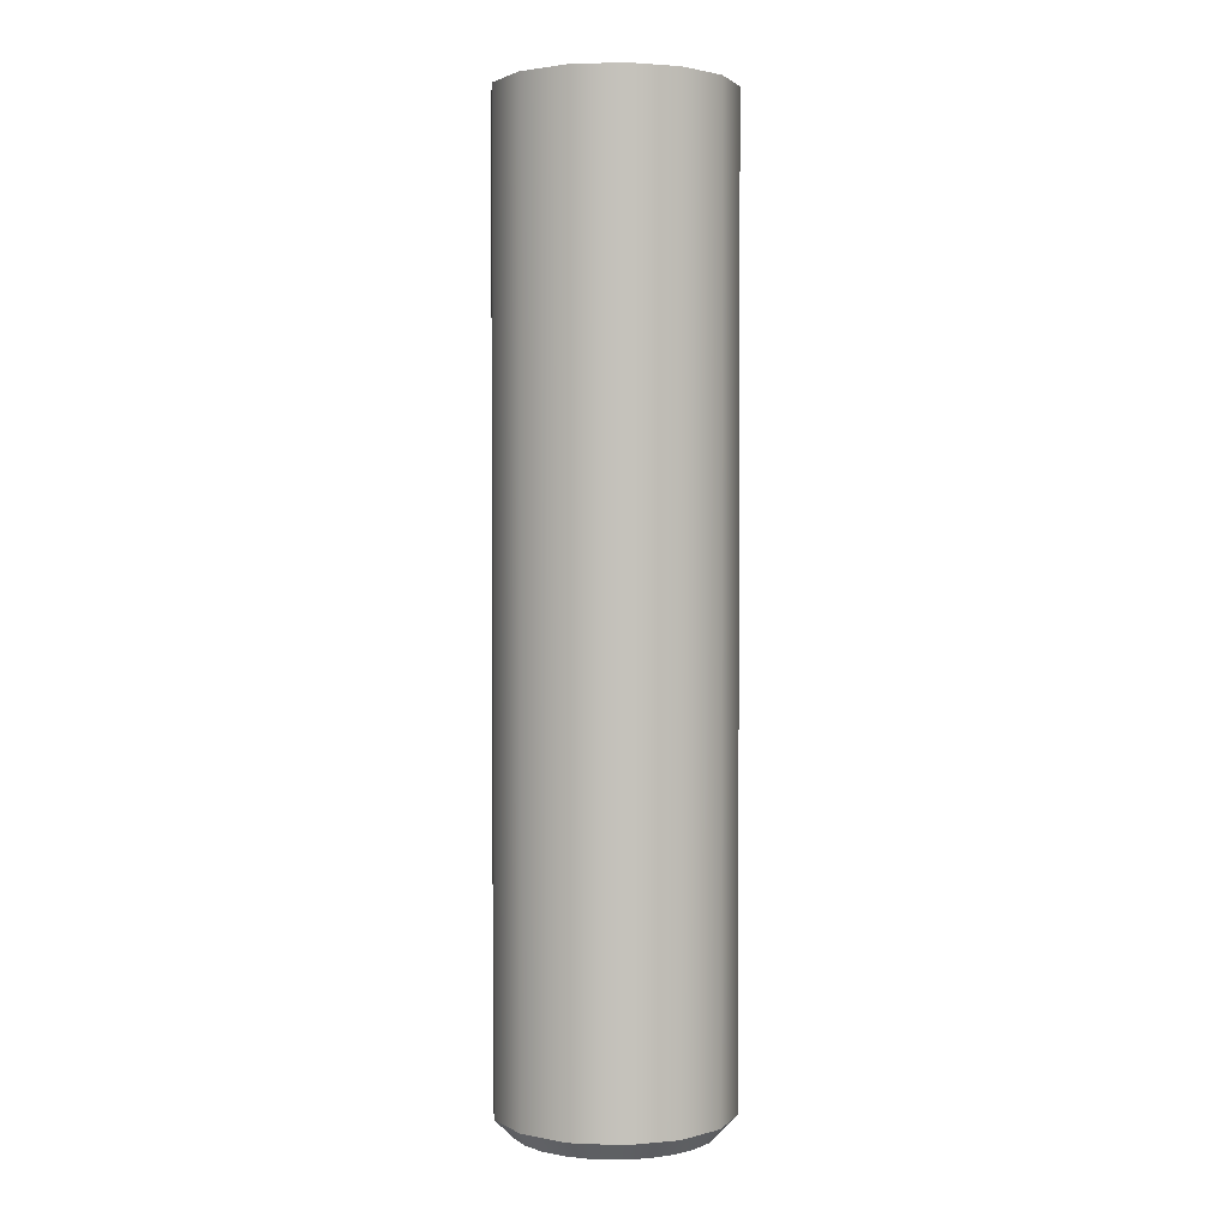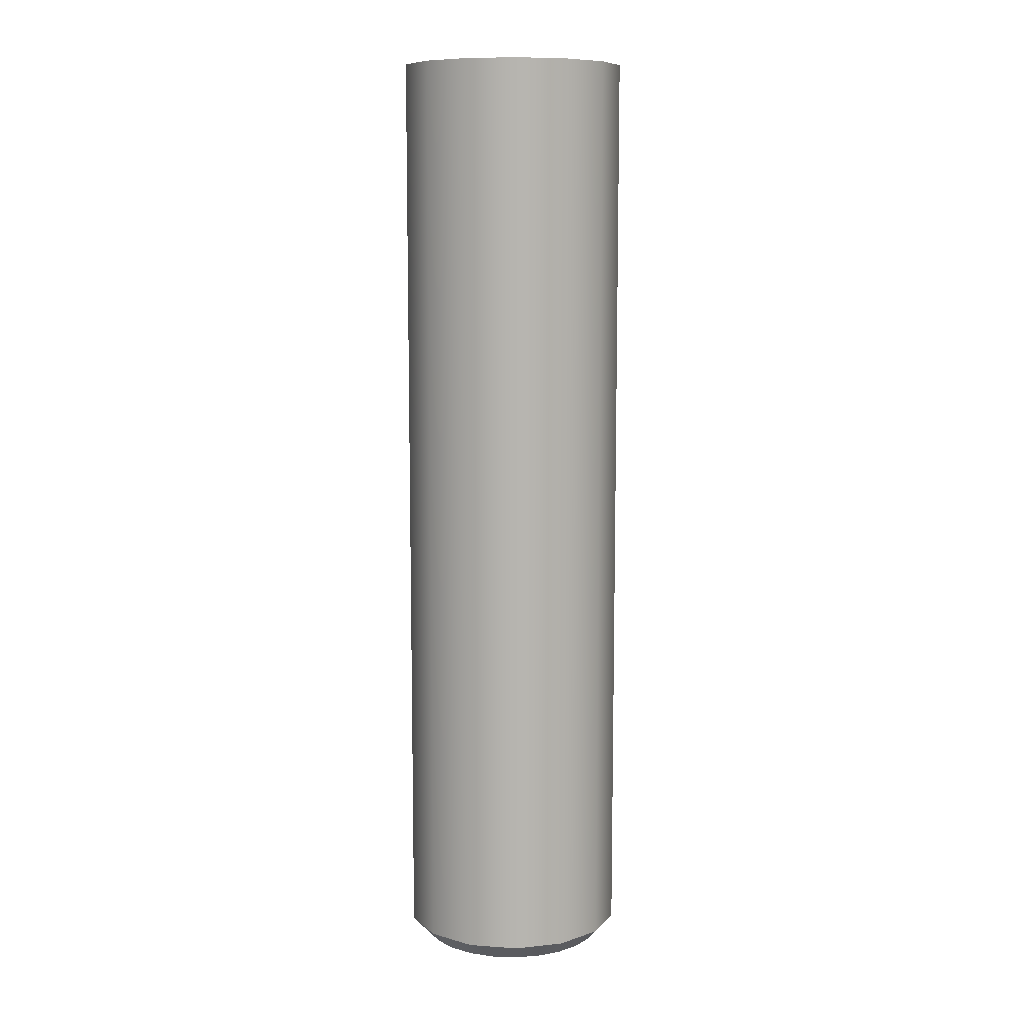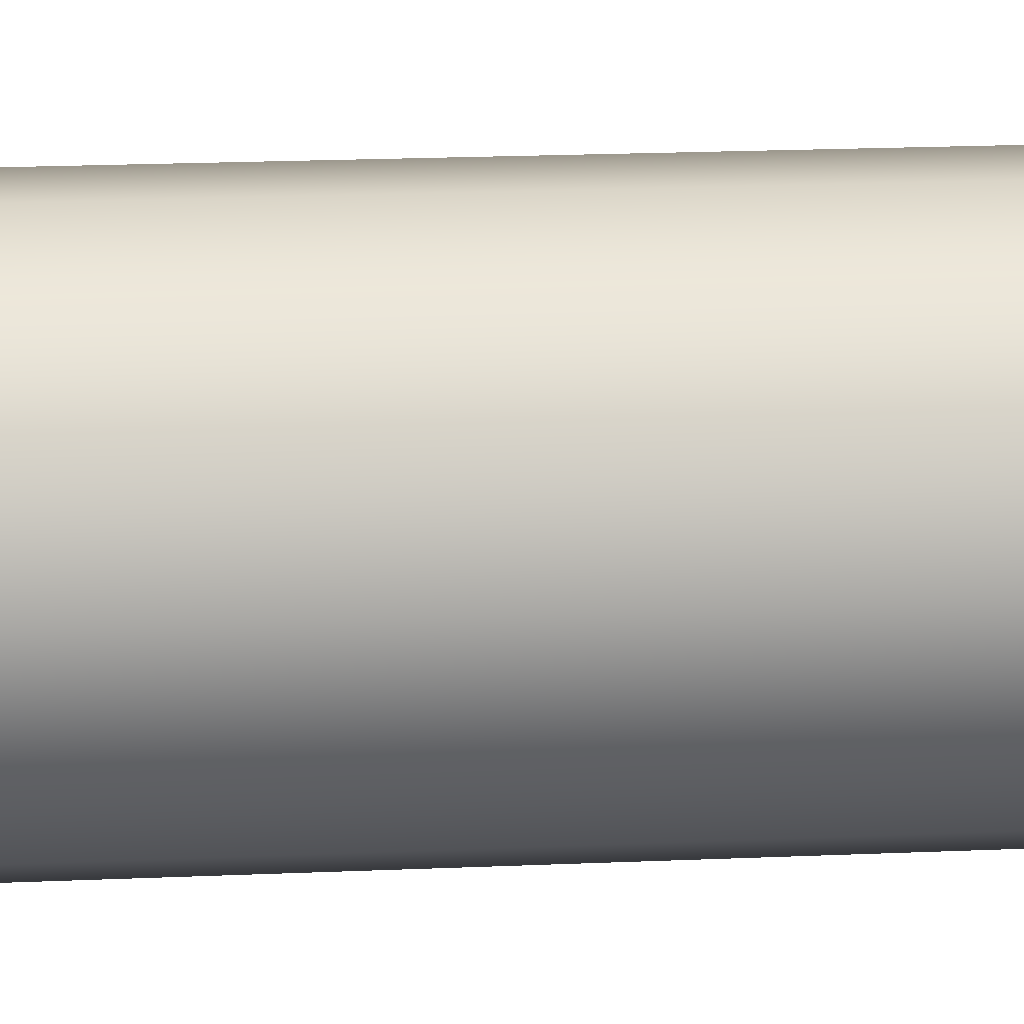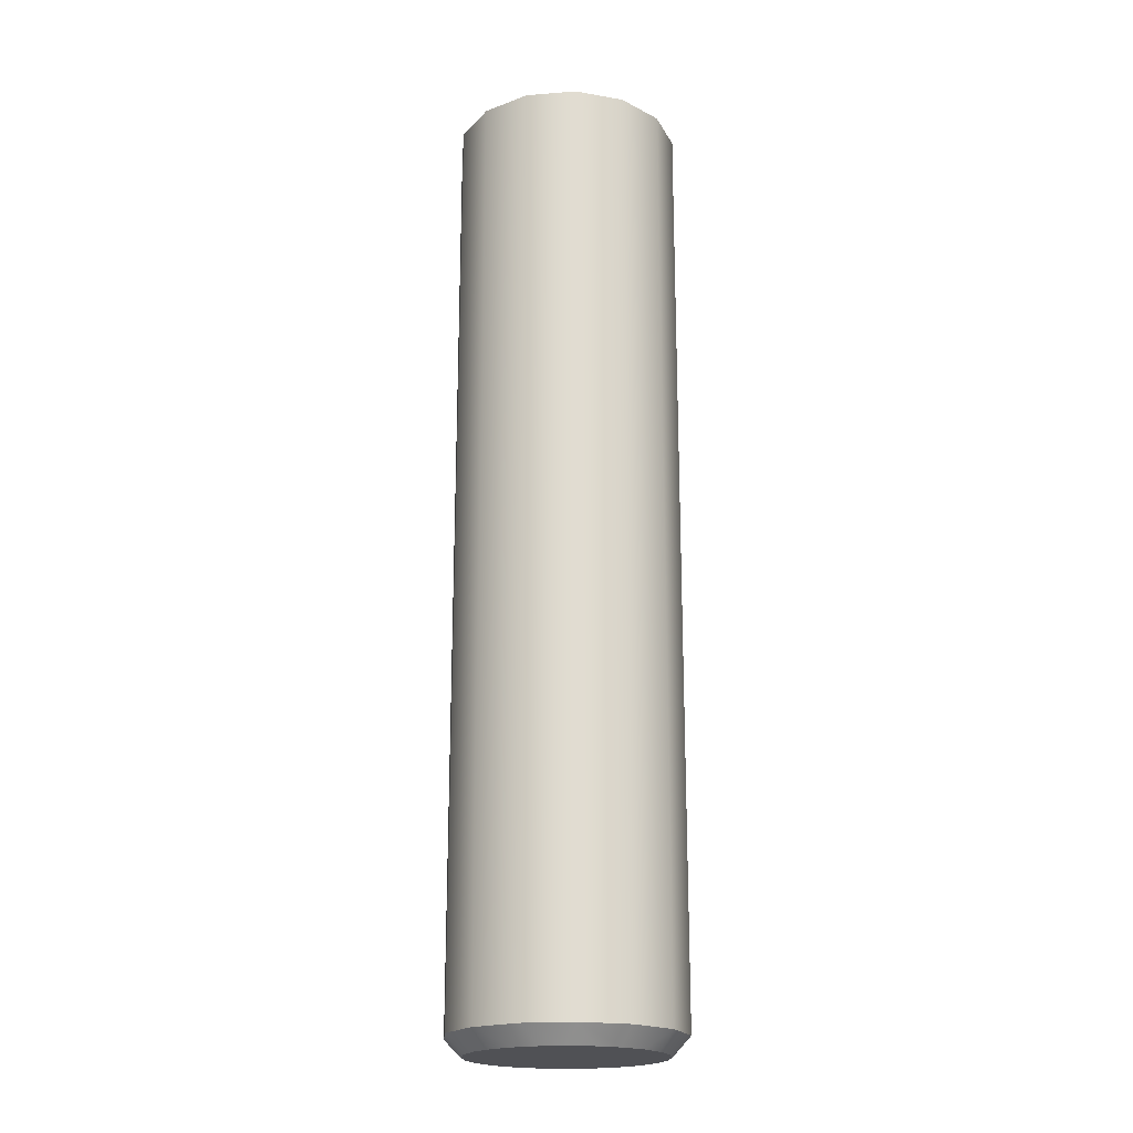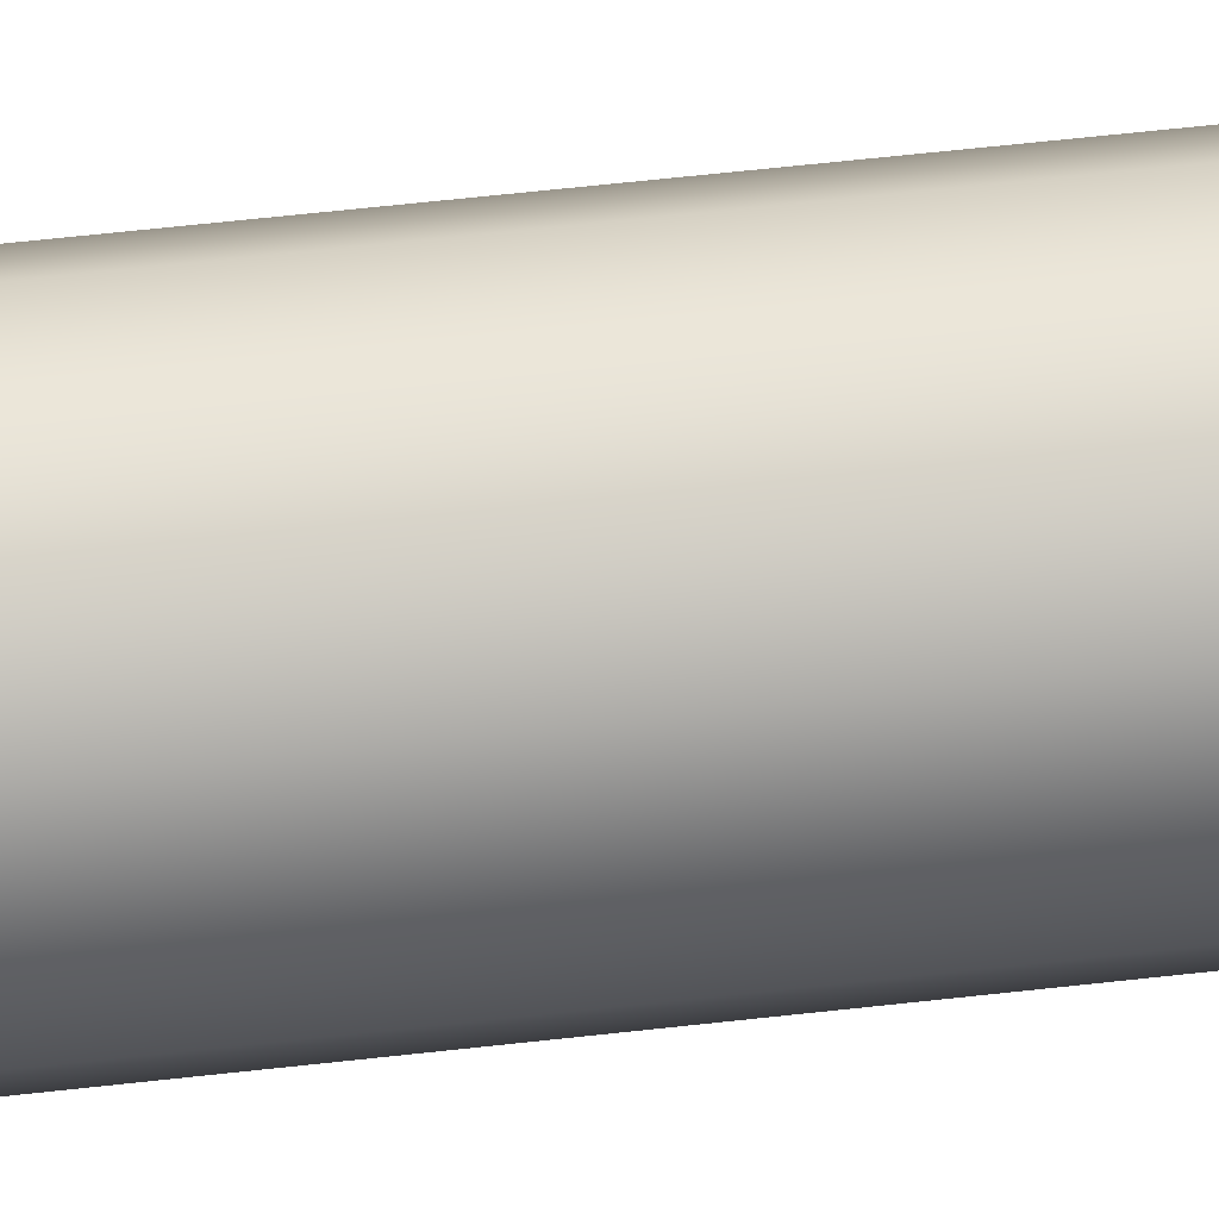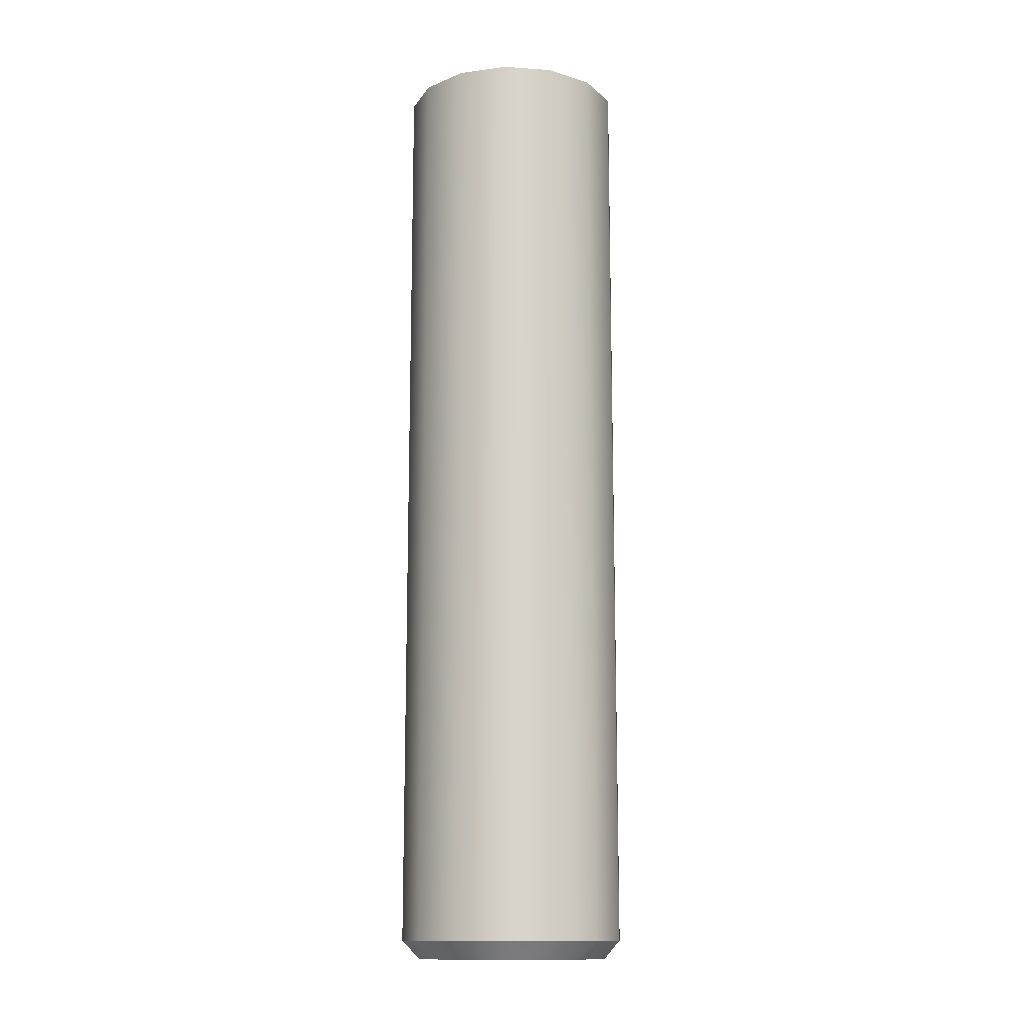
<metadata>
{"format":"obj","ext":"obj","renderer":"f3d","projection":"perspective","resolution":1024,"background":"white","views":[{"elev":2.1,"azim":162.5,"up":"+Y"},{"elev":9.5,"azim":87.6,"up":"+Y"},{"elev":15.8,"azim":84.2,"up":"+Z"},{"elev":-20.2,"azim":-120.3,"up":"+Y"},{"elev":65.8,"azim":-96.3,"up":"+Z"},{"elev":-13.5,"azim":171.2,"up":"+Y"}]}
</metadata>
<code>
v  5.35 0 0
v  5.35 0 0
v  5.35 0 0
v  5.168 0 -1.384
v  5.168 0 -1.384
v  4.633 0 -2.675
v  4.633 0 -2.675
v  3.783 0 -3.782
v  3.783 0 -3.782
v  2.675 0 -4.633
v  2.675 0 -4.633
v  1.385 0 -5.168
v  1.385 0 -5.168
v  1e-06 0 -5.35
v  1e-06 0 -5.35
v  -1.385 0 -5.168
v  -1.385 0 -5.168
v  -2.675 0 -4.633
v  -2.675 0 -4.633
v  -3.783 0 -3.782
v  -3.783 0 -3.782
v  -4.633 0 -2.675
v  -4.633 0 -2.675
v  -5.168 0 -1.384
v  -5.168 0 -1.384
v  -5.35 0 -0
v  -5.35 0 -0
v  -5.35 0 -0
v  -5.168 0 1.384
v  -5.168 0 1.384
v  -4.633 0 2.675
v  -4.633 0 2.675
v  -3.783 0 3.782
v  -3.783 0 3.782
v  -2.675 0 4.633
v  -2.675 0 4.633
v  -1.385 0 5.168
v  -1.385 0 5.168
v  -1e-06 0 5.35
v  -1e-06 0 5.35
v  1.385 0 5.168
v  1.385 0 5.168
v  2.675 0 4.633
v  2.675 0 4.633
v  3.783 0 3.782
v  3.783 0 3.782
v  4.633 0 2.675
v  4.633 0 2.675
v  5.168 0 1.384
v  5.168 0 1.384
v  6.35 52.94 0
v  6.35 52.94 0
v  6.35 52.94 0
v  5.721 52.94 2.755
v  5.721 52.94 2.755
v  3.959 52.94 4.964
v  3.959 52.94 4.964
v  1.413 52.94 6.191
v  1.413 52.94 6.191
v  -1.413 52.94 6.191
v  -1.413 52.94 6.191
v  -3.959 52.94 4.964
v  -3.959 52.94 4.964
v  -5.721 52.94 2.755
v  -5.721 52.94 2.755
v  -6.35 52.94 -0
v  -6.35 52.94 -0
v  -6.35 52.94 -0
v  -5.721 52.94 -2.755
v  -5.721 52.94 -2.755
v  -3.959 52.94 -4.964
v  -3.959 52.94 -4.964
v  -1.413 52.94 -6.191
v  -1.413 52.94 -6.191
v  1.413 52.94 -6.191
v  1.413 52.94 -6.191
v  3.959 52.94 -4.964
v  3.959 52.94 -4.964
v  5.721 52.94 -2.755
v  5.721 52.94 -2.755
v  -6.35 1 -0
v  -6.35 1 -0
v  -6.35 1 -0
v  -6.35 1 -0
v  -5.721 1 -2.755
v  -5.721 1 -2.755
v  -3.959 1 -4.965
v  -3.959 1 -4.965
v  -1.413 1 -6.191
v  -1.413 1 -6.191
v  1.413 1 -6.191
v  1.413 1 -6.191
v  3.959 1 -4.965
v  3.959 1 -4.965
v  5.721 1 -2.755
v  5.721 1 -2.755
v  6.35 1 0
v  6.35 1 0
v  6.35 1 0
v  6.35 1 0
v  5.721 1 2.755
v  5.721 1 2.755
v  3.959 1 4.965
v  3.959 1 4.965
v  1.413 1 6.191
v  1.413 1 6.191
v  -1.413 1 6.191
v  -1.413 1 6.191
v  -3.959 1 4.965
v  -3.959 1 4.965
v  -5.721 1 2.755
v  -5.721 1 2.755
g 0
g 1
f 24 4 1
f 100 3 5
f 26 24 1
f 49 26 1
f 102 50 2
f 102 2 99
f 22 6 4
f 96 5 7
f 24 22 4
f 100 5 96
f 20 8 6
f 96 7 9
f 22 20 6
f 18 10 8
f 94 9 11
f 20 18 8
f 96 9 94
f 16 12 10
f 94 11 13
f 18 16 10
f 16 14 12
f 92 13 15
f 94 13 92
f 90 15 17
f 92 15 90
f 90 17 19
f 88 19 21
f 90 19 88
f 88 21 23
f 86 23 25
f 88 23 86
f 86 25 28
f 49 29 26
f 83 27 30
f 86 28 84
f 47 31 29
f 112 30 32
f 49 47 29
f 112 83 30
f 45 33 31
f 112 32 34
f 47 45 31
f 43 35 33
f 110 34 36
f 45 43 33
f 112 34 110
f 41 37 35
f 110 36 38
f 43 41 35
f 41 39 37
f 108 38 40
f 110 38 108
f 106 40 42
f 108 40 106
f 106 42 44
f 104 44 46
f 106 44 104
f 104 46 48
f 102 48 50
f 104 48 102
f 64 54 51
f 98 53 55
f 66 64 51
f 79 66 51
f 95 80 52
f 97 95 52
f 62 56 54
f 103 55 57
f 64 62 54
f 101 98 55
f 103 101 55
f 60 58 56
f 103 57 59
f 62 60 56
f 105 59 61
f 105 103 59
f 107 61 63
f 107 105 61
f 109 63 65
f 109 107 63
f 111 65 68
f 111 109 65
f 79 69 66
f 81 67 70
f 111 68 82
f 77 71 69
f 87 70 72
f 79 77 69
f 85 81 70
f 87 85 70
f 75 73 71
f 87 72 74
f 77 75 71
f 89 74 76
f 89 87 74
f 91 76 78
f 91 89 76
f 93 78 80
f 93 91 78
f 95 93 80

</code>
